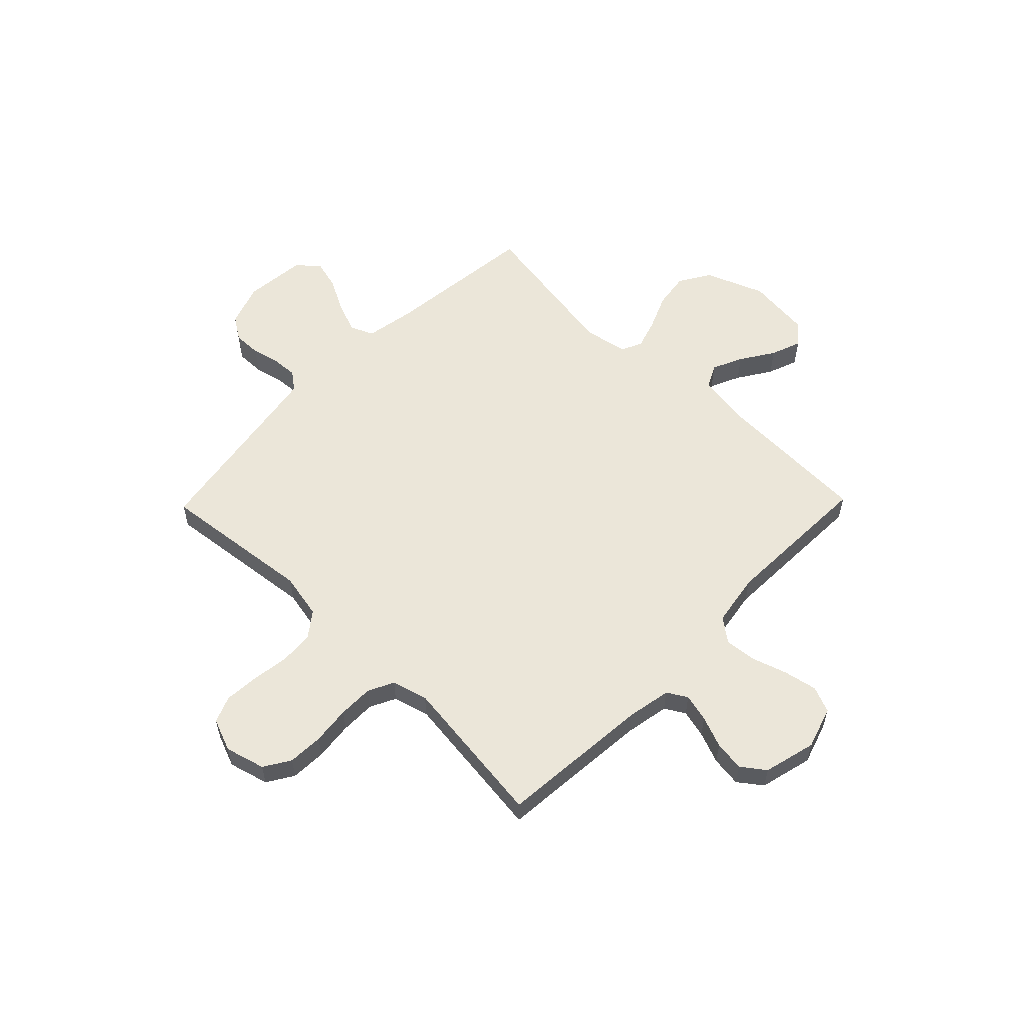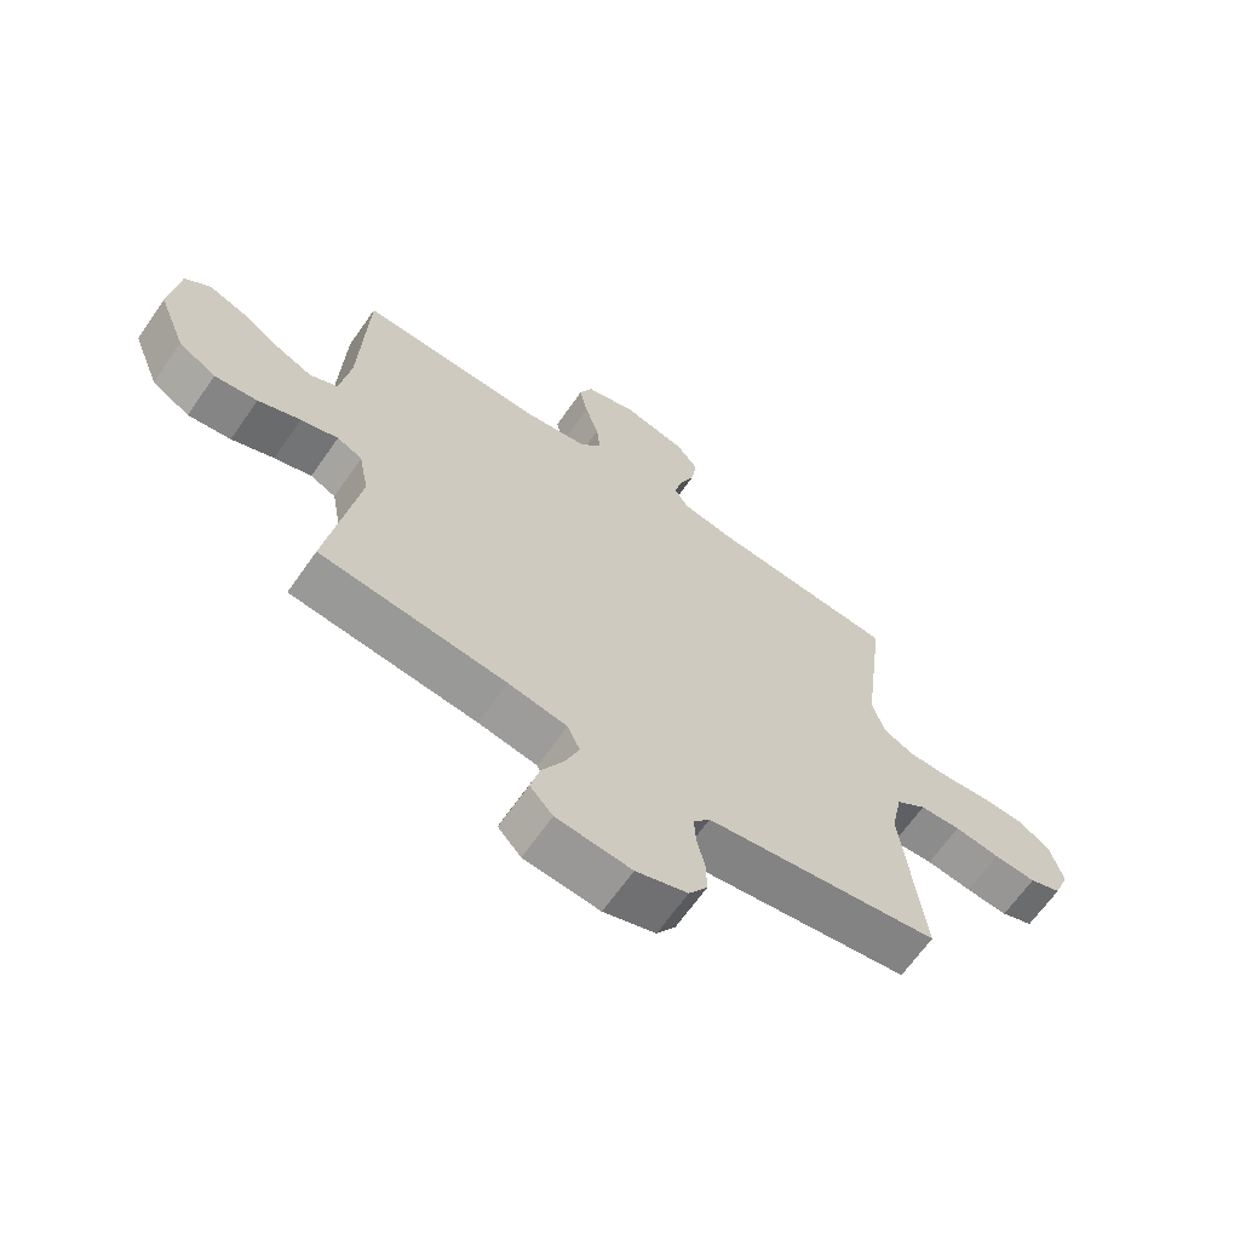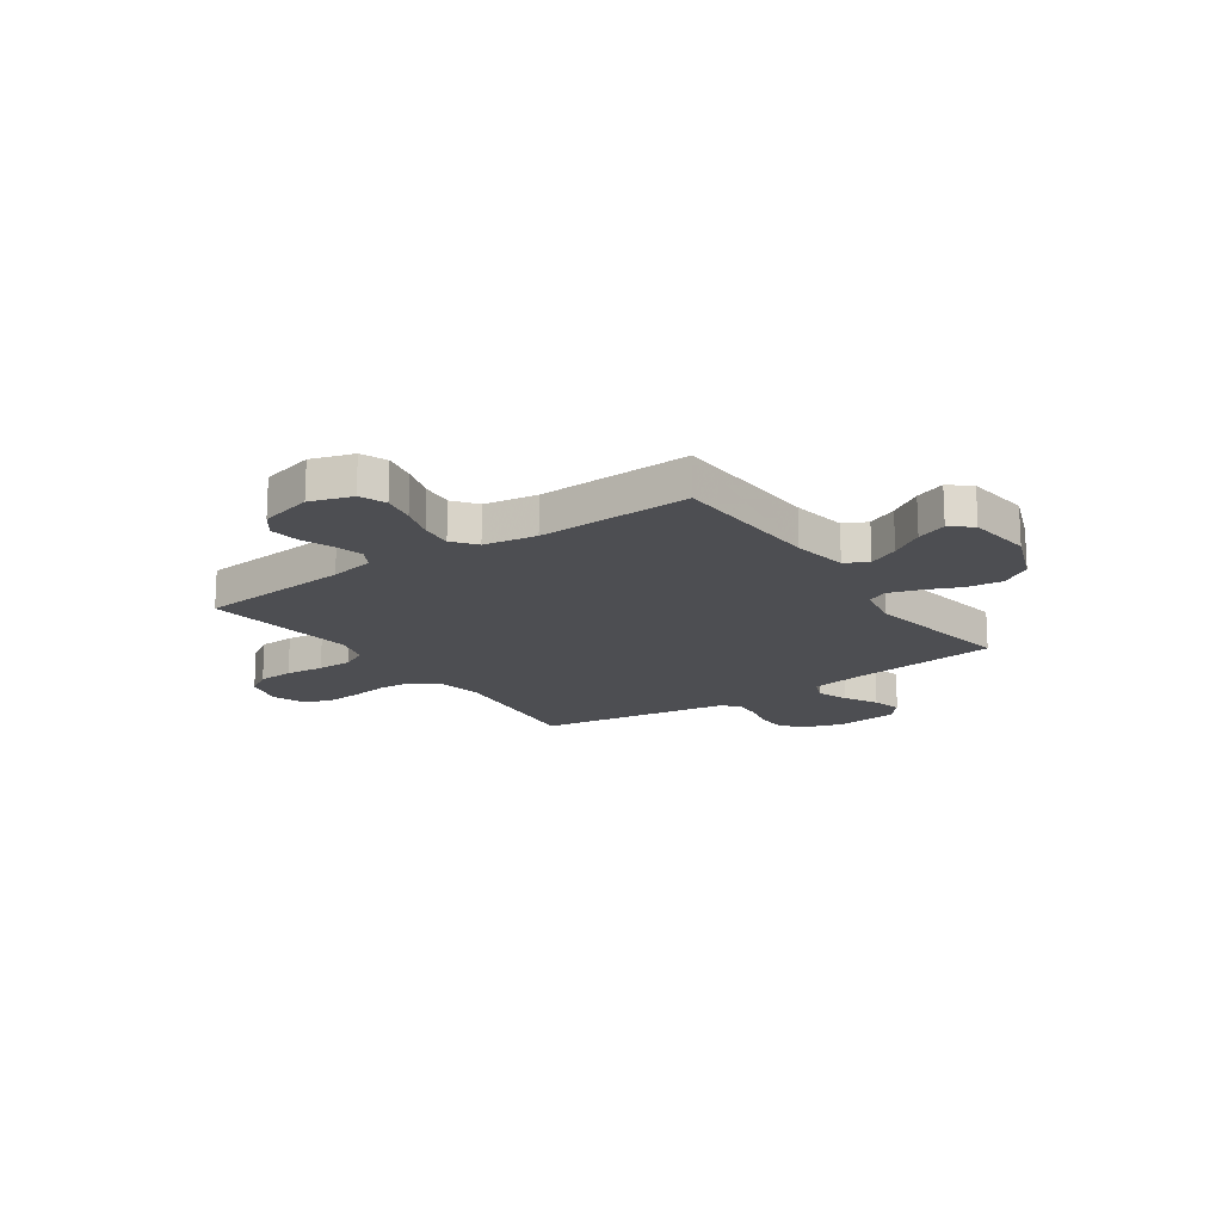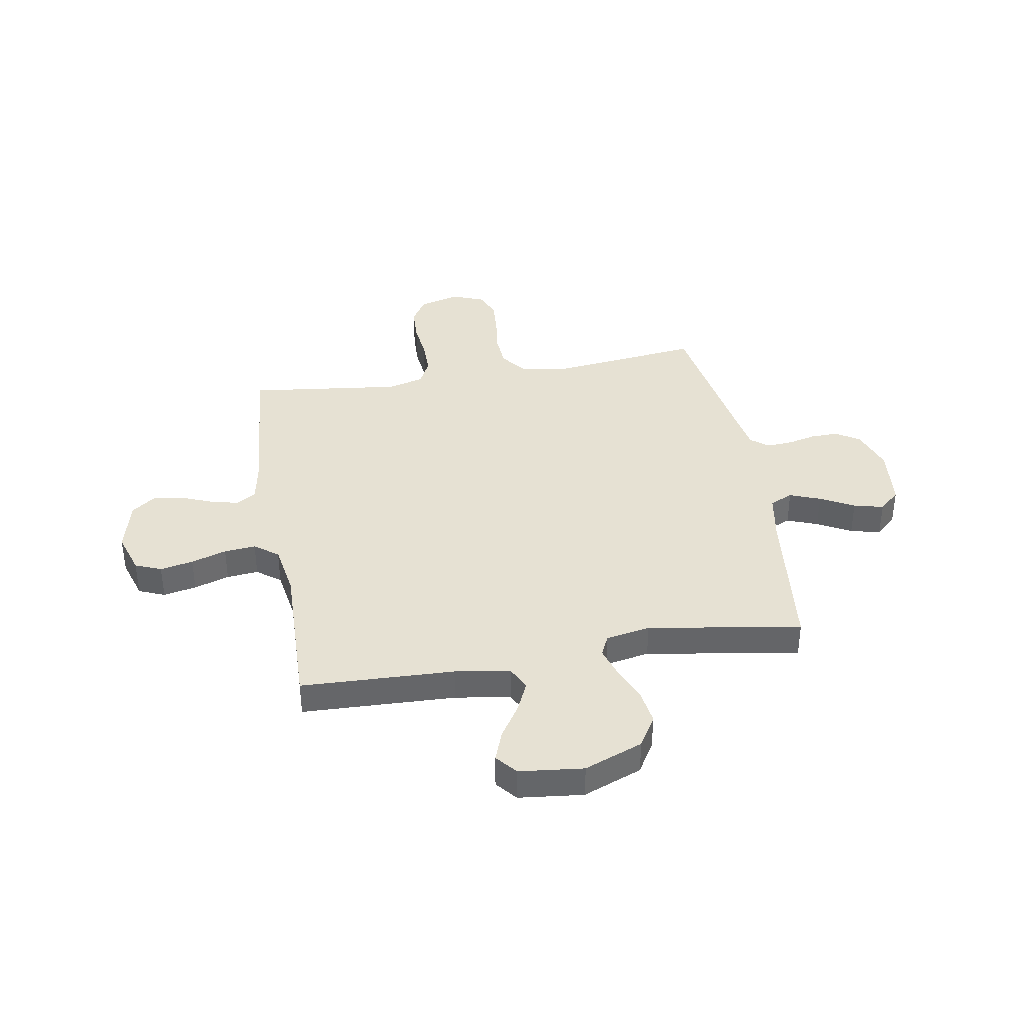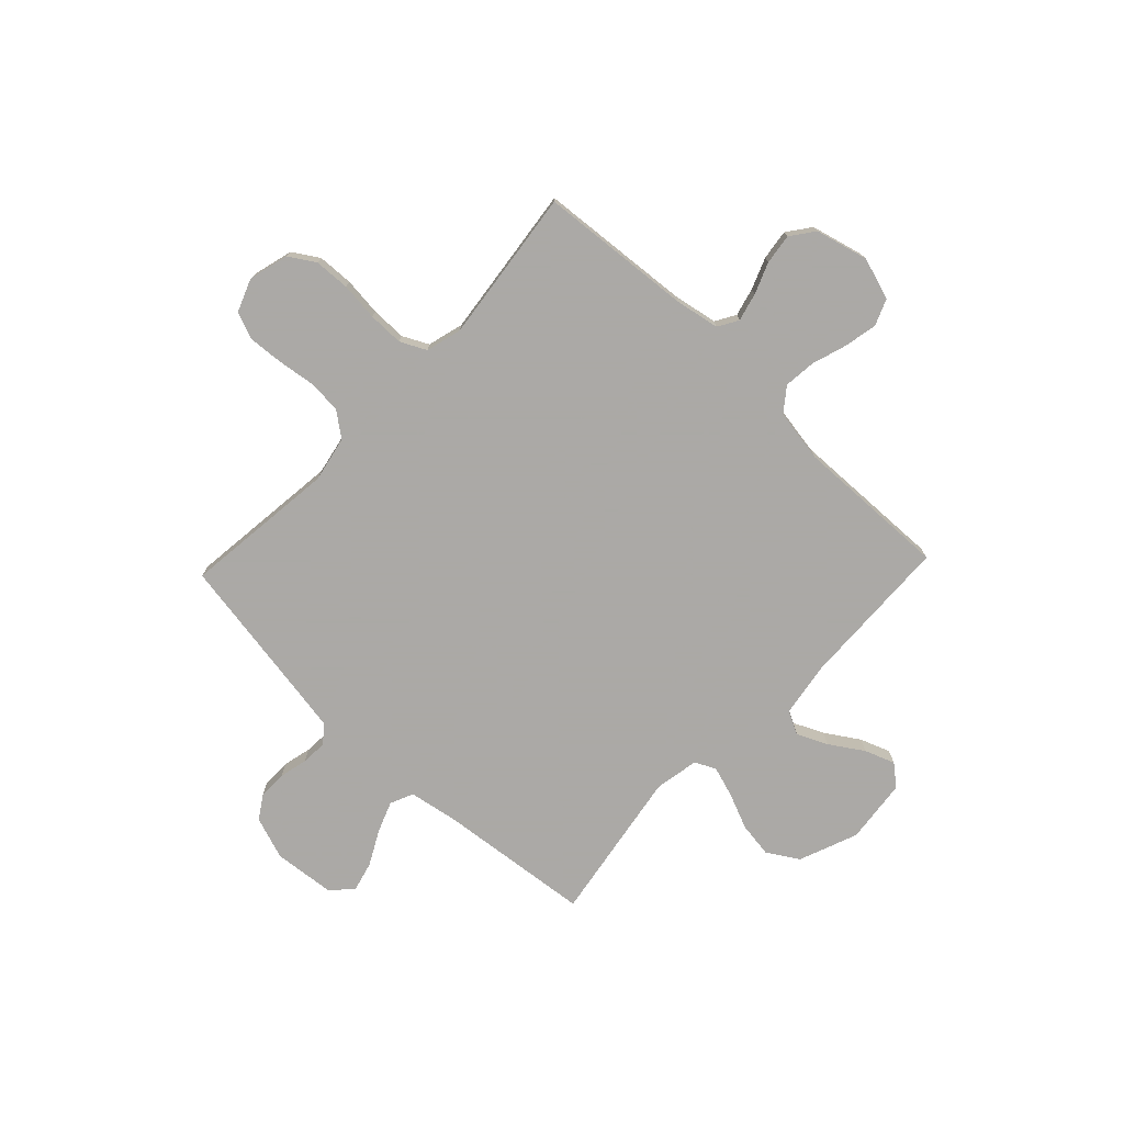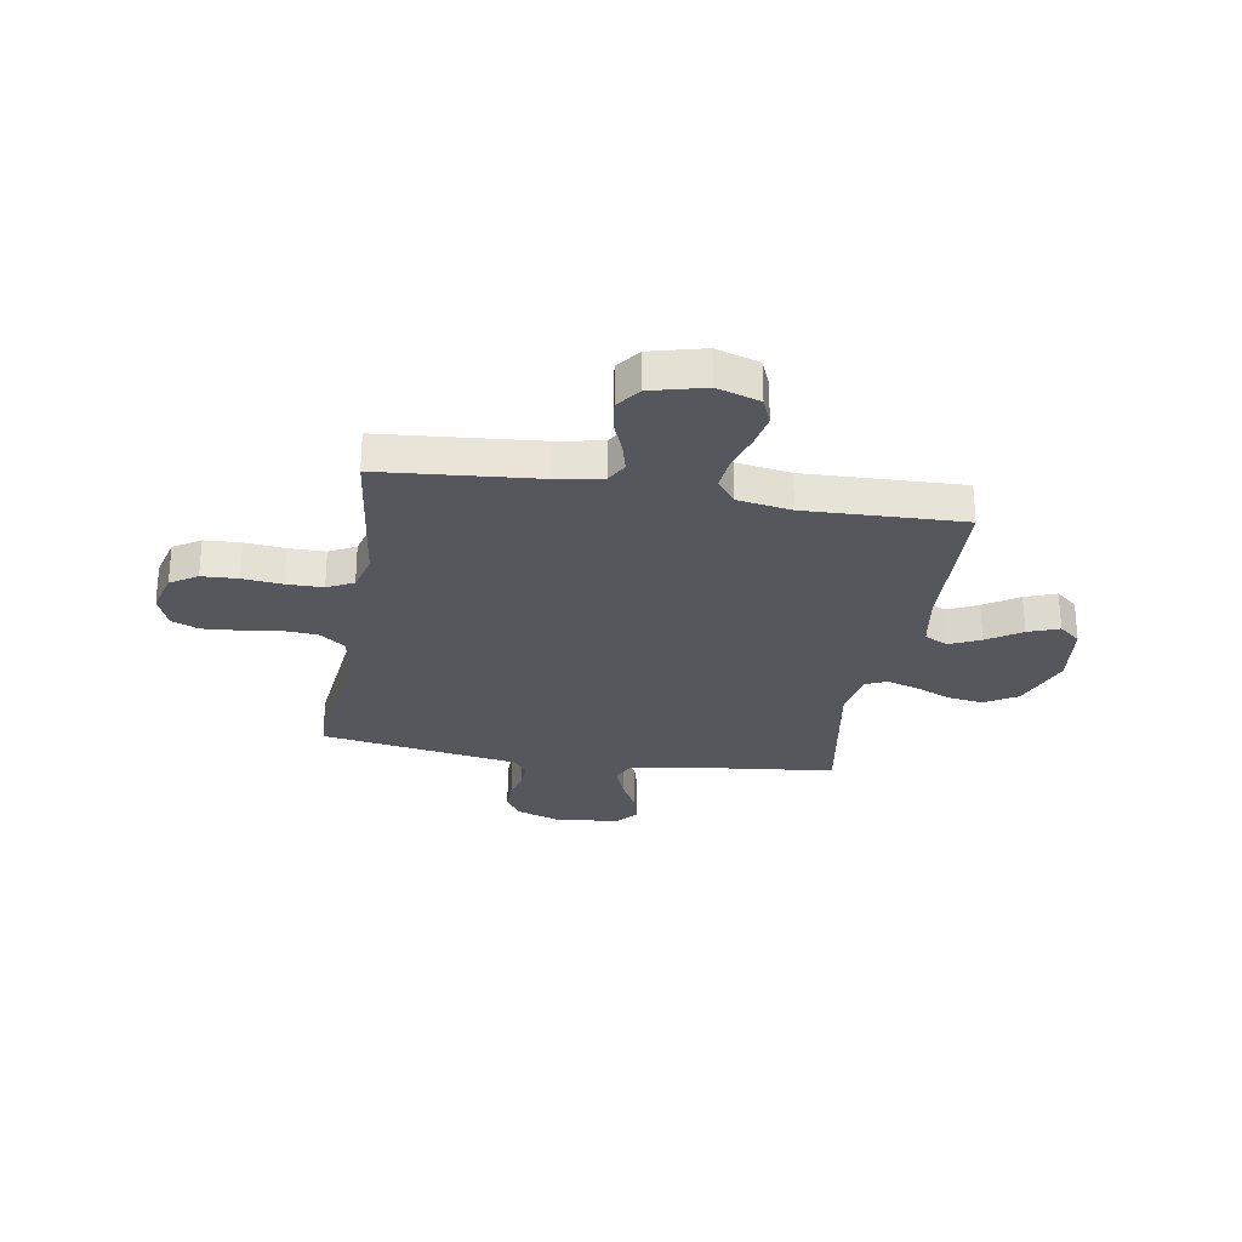
<metadata>
{"format":"obj","ext":"obj","renderer":"f3d","projection":"perspective","resolution":1024,"background":"white","views":[{"elev":57.0,"azim":-45.8,"up":"+Y"},{"elev":-66.1,"azim":145.0,"up":"+Z"},{"elev":-17.2,"azim":34.9,"up":"+Y"},{"elev":38.6,"azim":80.2,"up":"+Y"},{"elev":-75.5,"azim":-43.5,"up":"+Y"},{"elev":-27.5,"azim":-9.3,"up":"+Y"}]}
</metadata>
<code>
v -0.5 0.07 0.5
v -0.2 0.07 0.525
v -0.114 0.07 0.541
v -0.091 0.07 0.58
v -0.105 0.07 0.635
v -0.129 0.07 0.696
v -0.137 0.07 0.755
v -0.103 0.07 0.801
v 0 0.07 0.827
v 0.082 0.07 0.801
v 0.103 0.07 0.75
v 0.09 0.07 0.685
v 0.068 0.07 0.616
v 0.062 0.07 0.554
v 0.097 0.07 0.508
v 0.2 0.07 0.491
v 0.5 0.07 0.5
v 0.511 0.07 0.2
v 0.528 0.07 0.092
v 0.573 0.07 0.069
v 0.632 0.07 0.096
v 0.697 0.07 0.138
v 0.756 0.07 0.16
v 0.797 0.07 0.126
v 0.811 0.07 0
v 0.766 0.07 -0.115
v 0.705 0.07 -0.152
v 0.636 0.07 -0.142
v 0.568 0.07 -0.113
v 0.508 0.07 -0.094
v 0.467 0.07 -0.113
v 0.451 0.07 -0.2
v 0.5 0.07 -0.5
v 0.2 0.07 -0.533
v 0.105 0.07 -0.55
v 0.085 0.07 -0.595
v 0.108 0.07 -0.655
v 0.143 0.07 -0.721
v 0.158 0.07 -0.779
v 0.121 0.07 -0.82
v 0 0.07 -0.832
v -0.083 0.07 -0.803
v -0.113 0.07 -0.757
v -0.112 0.07 -0.702
v -0.099 0.07 -0.647
v -0.096 0.07 -0.597
v -0.123 0.07 -0.562
v -0.2 0.07 -0.549
v -0.5 0.07 -0.5
v -0.466 0.07 -0.2
v -0.484 0.07 -0.111
v -0.533 0.07 -0.074
v -0.599 0.07 -0.07
v -0.672 0.07 -0.08
v -0.74 0.07 -0.085
v -0.792 0.07 -0.064
v -0.817 0.07 0
v -0.796 0.07 0.078
v -0.745 0.07 0.11
v -0.676 0.07 0.113
v -0.601 0.07 0.105
v -0.532 0.07 0.105
v -0.482 0.07 0.13
v -0.463 0.07 0.2
v -0.5 0 0.5
v -0.2 0 0.525
v -0.114 0 0.541
v -0.091 0 0.58
v -0.105 0 0.635
v -0.129 0 0.696
v -0.137 0 0.755
v -0.103 0 0.801
v 0 0 0.827
v 0.082 0 0.801
v 0.103 0 0.75
v 0.09 0 0.685
v 0.068 0 0.616
v 0.062 0 0.554
v 0.097 0 0.508
v 0.2 0 0.491
v 0.5 0 0.5
v 0.511 0 0.2
v 0.528 0 0.092
v 0.573 0 0.069
v 0.632 0 0.096
v 0.697 0 0.138
v 0.756 0 0.16
v 0.797 0 0.126
v 0.811 0 0
v 0.766 0 -0.115
v 0.705 0 -0.152
v 0.636 0 -0.142
v 0.568 0 -0.113
v 0.508 0 -0.094
v 0.467 0 -0.113
v 0.451 0 -0.2
v 0.5 0 -0.5
v 0.2 0 -0.533
v 0.105 0 -0.55
v 0.085 0 -0.595
v 0.108 0 -0.655
v 0.143 0 -0.721
v 0.158 0 -0.779
v 0.121 0 -0.82
v 0 0 -0.832
v -0.083 0 -0.803
v -0.113 0 -0.757
v -0.112 0 -0.702
v -0.099 0 -0.647
v -0.096 0 -0.597
v -0.123 0 -0.562
v -0.2 0 -0.549
v -0.5 0 -0.5
v -0.466 0 -0.2
v -0.484 0 -0.111
v -0.533 0 -0.074
v -0.599 0 -0.07
v -0.672 0 -0.08
v -0.74 0 -0.085
v -0.792 0 -0.064
v -0.817 0 0
v -0.796 0 0.078
v -0.745 0 0.11
v -0.676 0 0.113
v -0.601 0 0.105
v -0.532 0 0.105
v -0.482 0 0.13
v -0.463 0 0.2
f 59 60 61
f 58 59 61
f 57 58 61
f 56 57 61
f 55 56 61
f 54 55 61
f 53 54 61
f 52 53 61 62
f 51 52 62 63
f 48 49 50
f 51 63 64
f 50 51 64
f 48 50 64
f 47 48 64
f 43 44 45
f 42 43 45
f 41 42 45
f 40 41 45
f 39 40 45
f 38 39 45
f 37 38 45
f 36 37 45 46
f 64 1 2
f 47 64 2
f 46 47 2
f 36 46 2
f 35 36 2
f 27 28 29
f 26 27 29
f 25 26 29
f 24 25 29
f 23 24 29
f 22 23 29
f 21 22 29
f 20 21 29 30
f 19 20 30 31
f 16 17 18
f 18 19 31
f 16 18 31
f 15 16 31
f 11 12 13
f 10 11 13
f 9 10 13
f 8 9 13
f 7 8 13
f 6 7 13
f 5 6 13
f 4 5 13 14
f 15 31 32
f 14 15 32
f 4 14 32
f 3 4 32
f 32 33 34
f 3 32 34
f 2 3 34
f 2 34 35
f 125 124 123
f 125 123 122
f 125 122 121
f 125 121 120
f 125 120 119
f 125 119 118
f 125 118 117
f 126 125 117 116
f 127 126 116 115
f 114 113 112
f 128 127 115
f 128 115 114
f 128 114 112
f 128 112 111
f 109 108 107
f 109 107 106
f 109 106 105
f 109 105 104
f 109 104 103
f 109 103 102
f 109 102 101
f 110 109 101 100
f 66 65 128
f 66 128 111
f 66 111 110
f 66 110 100
f 66 100 99
f 93 92 91
f 93 91 90
f 93 90 89
f 93 89 88
f 93 88 87
f 93 87 86
f 93 86 85
f 94 93 85 84
f 95 94 84 83
f 82 81 80
f 95 83 82
f 95 82 80
f 95 80 79
f 77 76 75
f 77 75 74
f 77 74 73
f 77 73 72
f 77 72 71
f 77 71 70
f 77 70 69
f 78 77 69 68
f 96 95 79
f 96 79 78
f 96 78 68
f 96 68 67
f 98 97 96
f 98 96 67
f 98 67 66
f 99 98 66
f 1 65 66 2
f 2 66 67 3
f 3 67 68 4
f 4 68 69 5
f 5 69 70 6
f 6 70 71 7
f 7 71 72 8
f 8 72 73 9
f 9 73 74 10
f 10 74 75 11
f 11 75 76 12
f 12 76 77 13
f 13 77 78 14
f 14 78 79 15
f 15 79 80 16
f 16 80 81 17
f 17 81 82 18
f 18 82 83 19
f 19 83 84 20
f 20 84 85 21
f 21 85 86 22
f 22 86 87 23
f 23 87 88 24
f 24 88 89 25
f 25 89 90 26
f 26 90 91 27
f 27 91 92 28
f 28 92 93 29
f 29 93 94 30
f 30 94 95 31
f 31 95 96 32
f 32 96 97 33
f 33 97 98 34
f 34 98 99 35
f 35 99 100 36
f 36 100 101 37
f 37 101 102 38
f 38 102 103 39
f 39 103 104 40
f 40 104 105 41
f 41 105 106 42
f 42 106 107 43
f 43 107 108 44
f 44 108 109 45
f 45 109 110 46
f 46 110 111 47
f 47 111 112 48
f 48 112 113 49
f 49 113 114 50
f 50 114 115 51
f 51 115 116 52
f 52 116 117 53
f 53 117 118 54
f 54 118 119 55
f 55 119 120 56
f 56 120 121 57
f 57 121 122 58
f 58 122 123 59
f 59 123 124 60
f 60 124 125 61
f 61 125 126 62
f 62 126 127 63
f 63 127 128 64
f 64 128 65 1

</code>
